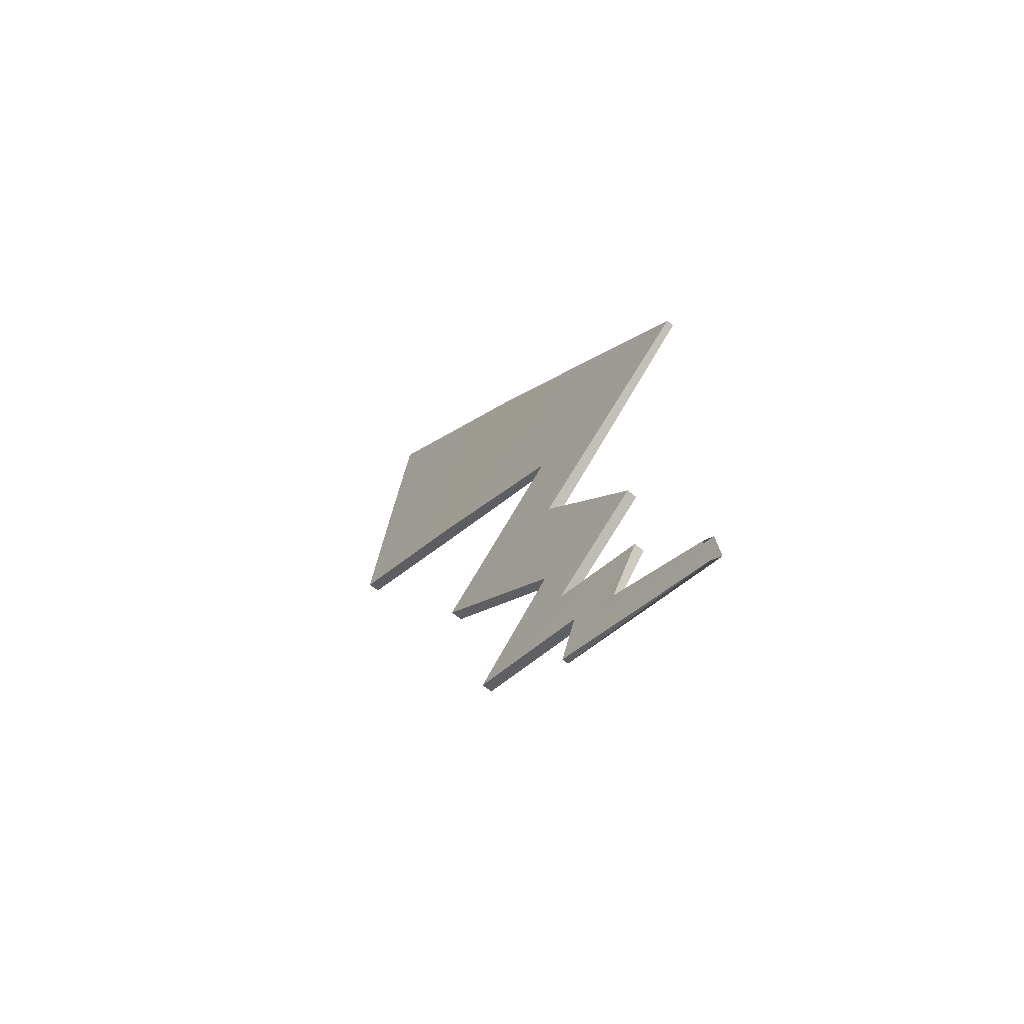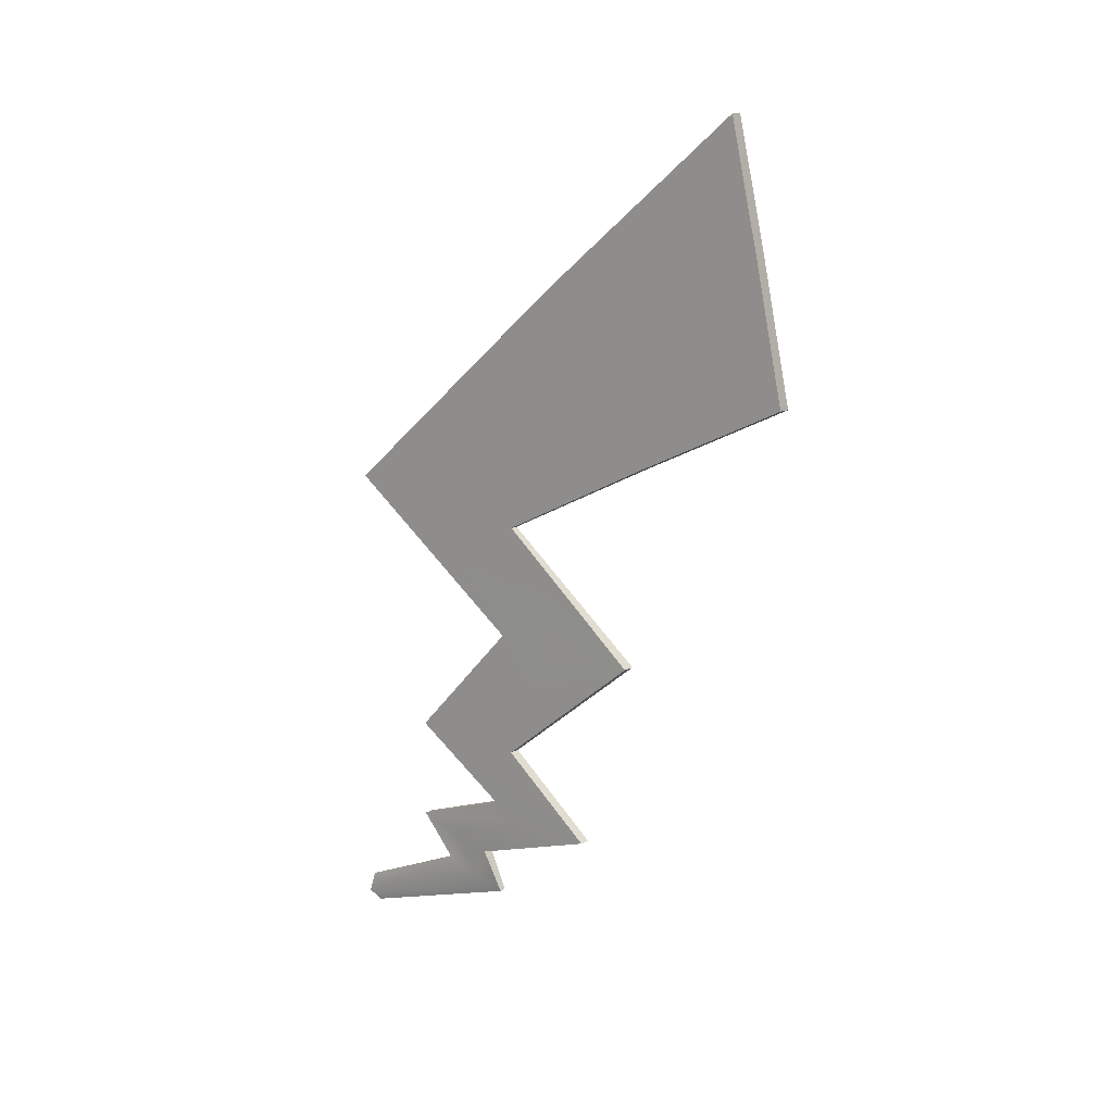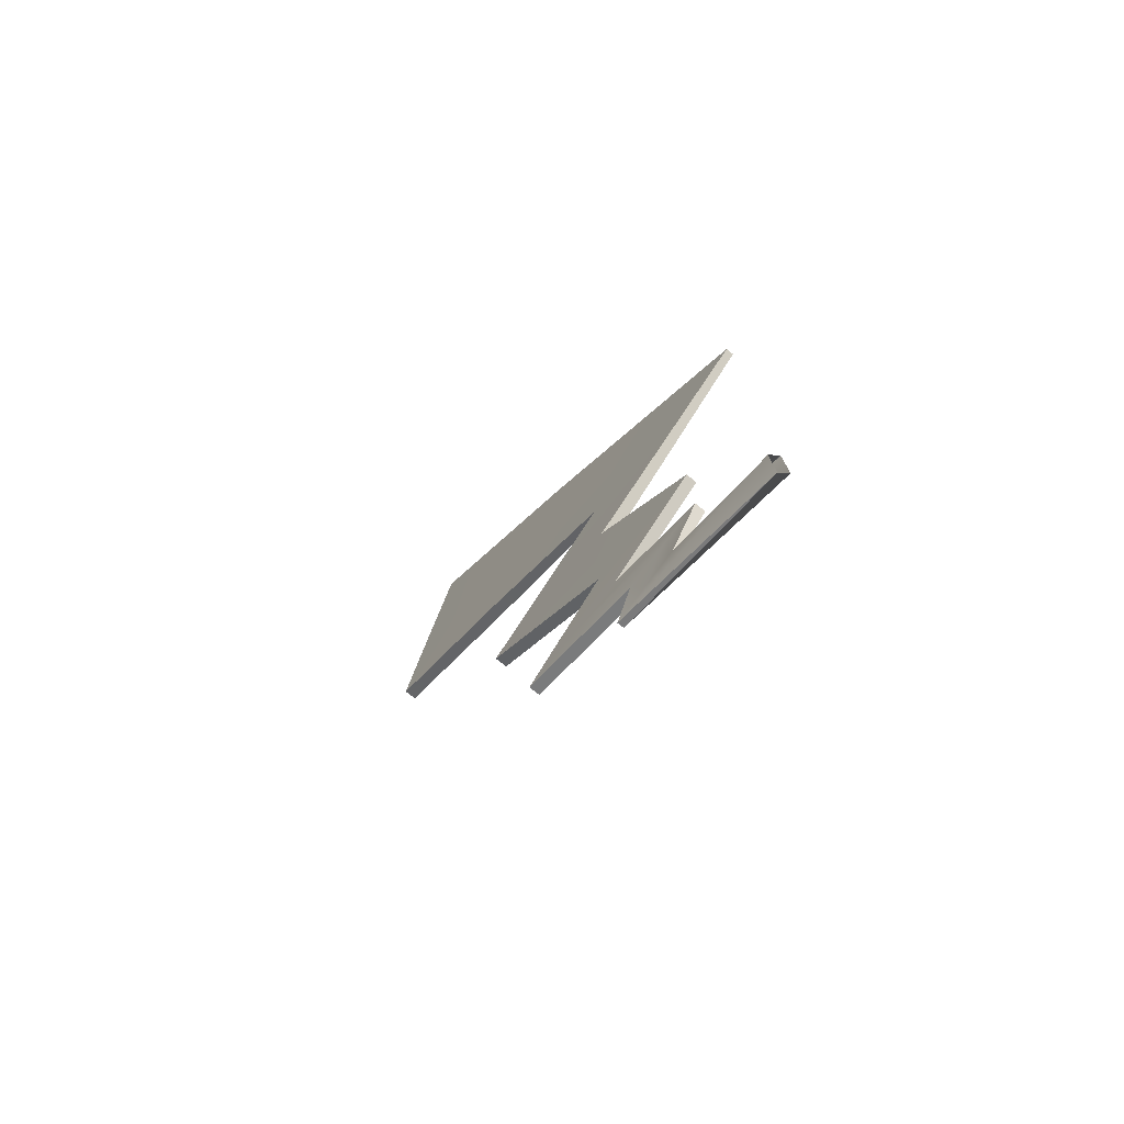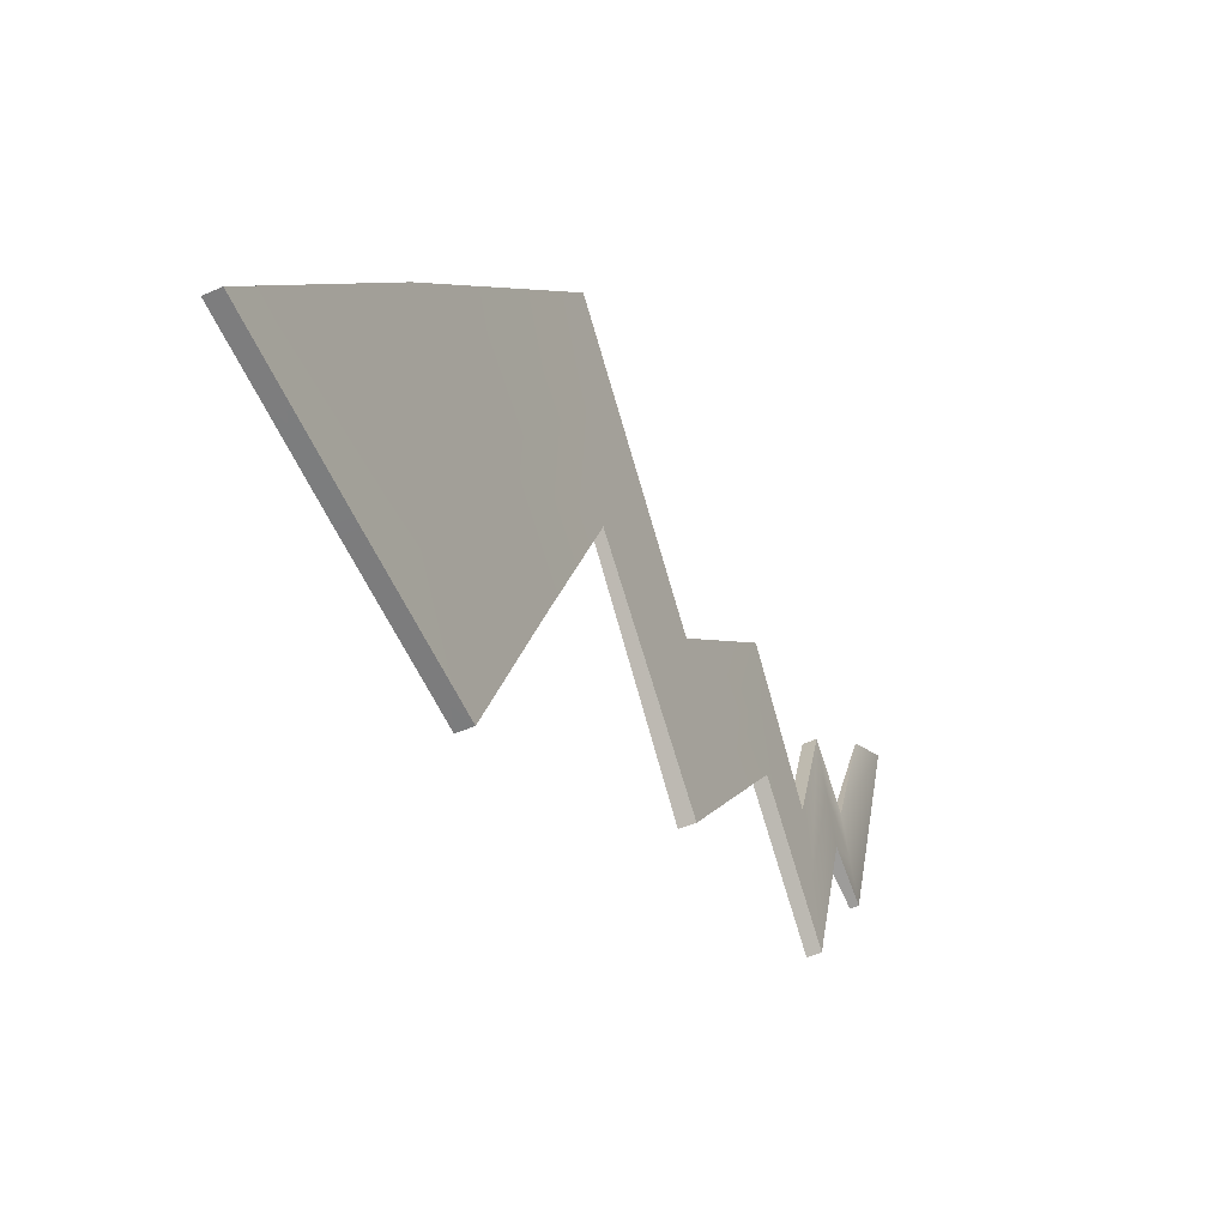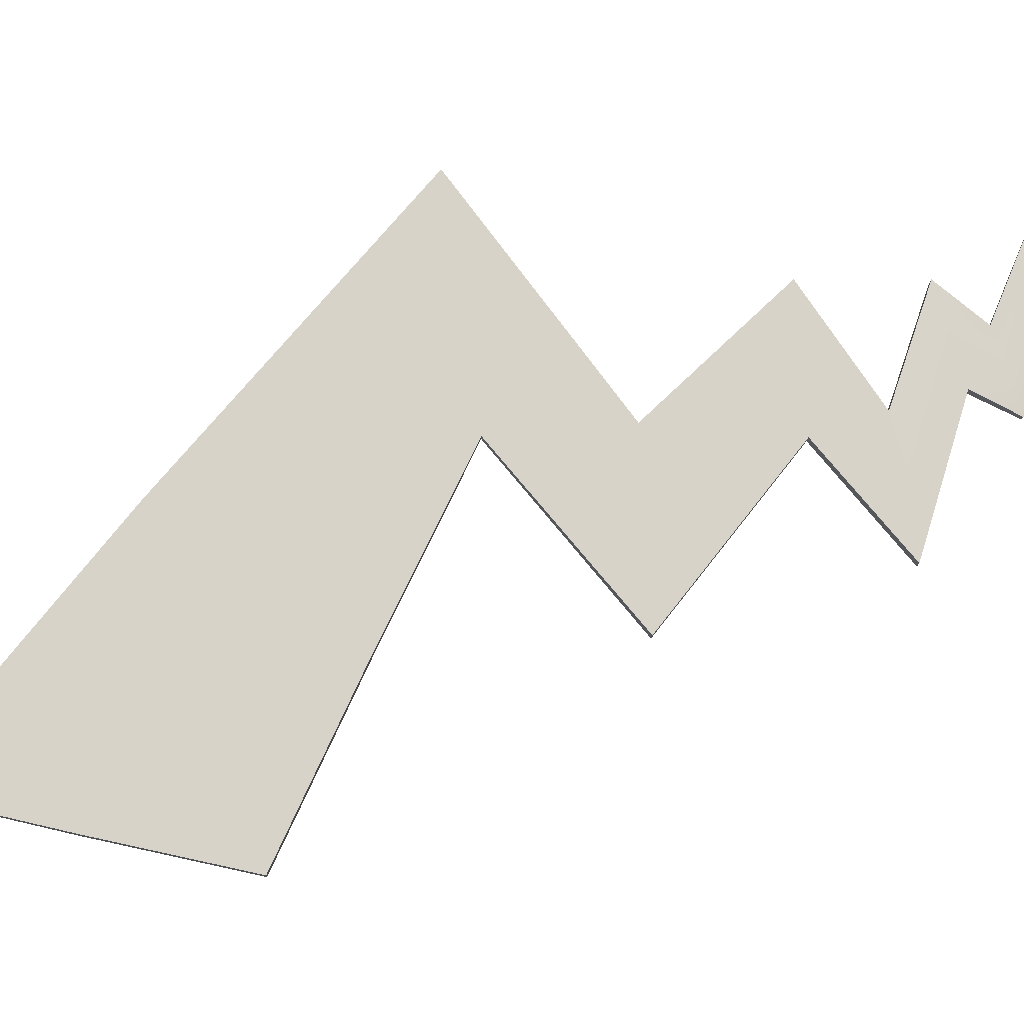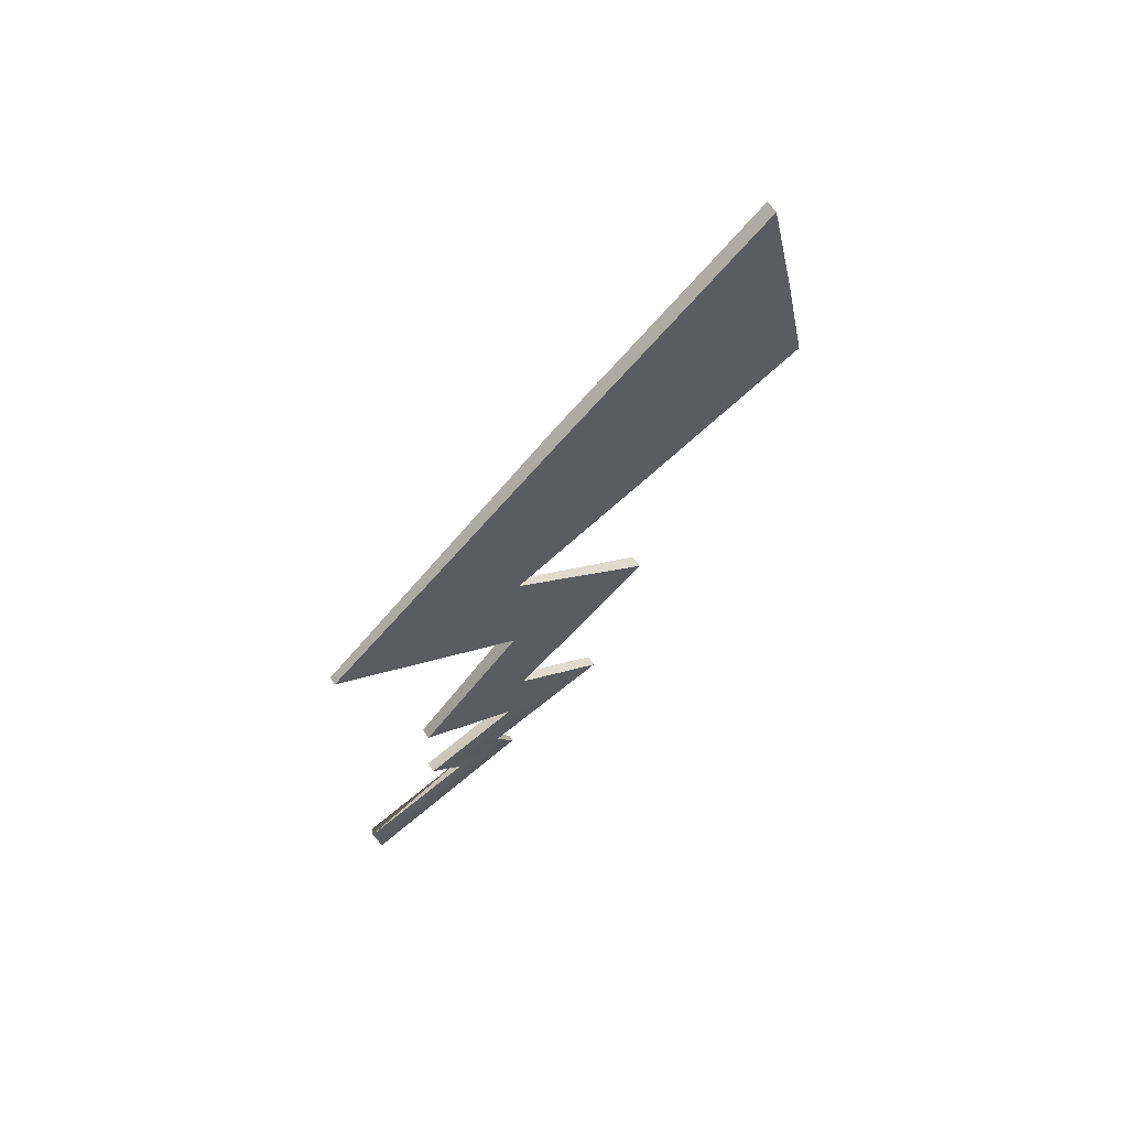
<metadata>
{"format":"obj","ext":"obj","renderer":"f3d","projection":"perspective","resolution":1024,"background":"white","views":[{"elev":-60.9,"azim":-40.0,"up":"+Y"},{"elev":12.8,"azim":128.9,"up":"+Y"},{"elev":-73.7,"azim":-39.5,"up":"+Y"},{"elev":-48.4,"azim":-153.7,"up":"+Z"},{"elev":-13.3,"azim":-91.9,"up":"+Z"},{"elev":64.3,"azim":55.8,"up":"+Y"}]}
</metadata>
<code>
g pm0025_00_SippoSkin
v -2.77e-17 0.1052 -0.07175
v -1.479e-17 0.1272 -0.1242
v 0.001468 0.1272 -0.1242
v -3.702e-17 0.09255 -0.07543
v 0.001468 0.1177 -0.155
v -2.33e-17 0.1177 -0.155
v -2.77e-17 0.1052 -0.07175
v -0.001468 0.1272 -0.1242
v -1.479e-17 0.1272 -0.1242
v -3.702e-17 0.09255 -0.07543
v -2.33e-17 0.1177 -0.155
v -0.001468 0.1177 -0.155
v 0.002743 0.3263 -0.234
v 0.002743 0.4163 -0.2903
v 0.002743 0.3579 -0.3029
v 0.002743 0.3616 -0.2098
v 0.002743 0.4724 -0.2774
v 0.002743 0.3994 -0.1849
v 0.001809 0.2923 -0.1629
v 0.001809 0.299 -0.1179
v 0.001809 0.3057 -0.07285
v 0.002743 0.2403 -0.1928
v 0.002743 0.2384 -0.2274
v 0.002743 0.2421 -0.1583
v 0.001468 0.1177 -0.155
v -2.98e-09 0.09255 -0.07543
v 0.005 0.09839 -0.07347
v 0.001468 0.1225 -0.1396
v 0.002385 0.1354 -0.146
v 0.001468 0.1272 -0.1242
v -2.98e-09 0.1052 -0.07175
v 0.002385 0.1407 -0.1275
v 0.002392 0.1533 -0.2036
v 0.002385 0.146 -0.109
v 0.002392 0.1573 -0.1785
v 0.00241 0.1875 -0.1626
v 0.002392 0.1614 -0.1535
v 0.00241 0.1893 -0.136
v 0.002743 0.2384 -0.2274
v 0.00241 0.191 -0.1095
v 0.002743 0.2403 -0.1928
v 0.002743 0.2421 -0.1583
v 1.642e-16 0.4163 -0.2903
v 0.002743 0.4724 -0.2774
v 2.088e-16 0.4724 -0.2774
v 0.002743 0.4163 -0.2903
v 1.178e-16 0.3579 -0.3029
v 0.002743 0.3579 -0.3029
v 0.002743 0.3994 -0.1849
v 0.001809 0.3057 -0.07285
v 8.438e-17 0.3057 -0.07285
v 1.544e-16 0.3994 -0.1849
v 2.088e-16 0.4724 -0.2774
v 0.002743 0.4724 -0.2774
v 0.002743 0.2421 -0.1583
v 4.718e-17 0.2421 -0.1583
v 8.438e-17 0.3057 -0.07285
v 0.001809 0.3057 -0.07285
v 9.519e-17 0.3263 -0.234
v 0.002743 0.3579 -0.3029
v 1.178e-16 0.3579 -0.3029
v 0.002743 0.3263 -0.234
v 0.001809 0.2923 -0.1629
v 7.083e-17 0.2923 -0.1629
v 2.98e-10 0.2384 -0.2274
v 0.002743 0.2384 -0.2274
v 0.001809 0.2923 -0.1629
v 2.98e-10 0.2923 -0.1629
v 1.805e-17 0.1875 -0.1626
v 0.00241 0.1875 -0.1626
v 0.002743 0.2384 -0.2274
v 4.202e-17 0.2384 -0.2274
v 0.00241 0.191 -0.1095
v 2.26e-17 0.191 -0.1095
v 4.718e-17 0.2421 -0.1583
v 0.002743 0.2421 -0.1583
v -4.744e-18 0.1533 -0.2036
v 0.002392 0.1533 -0.2036
v 0.00241 0.1875 -0.1626
v 1.805e-17 0.1875 -0.1626
v 0.002392 0.1614 -0.1535
v 3.319e-18 0.1614 -0.1535
v 2.26e-17 0.191 -0.1095
v 0.00241 0.191 -0.1095
v 0.002385 0.146 -0.109
v -3.951e-18 0.146 -0.109
v 3.319e-18 0.1614 -0.1535
v 0.002392 0.1614 -0.1535
v -1.36e-17 0.1354 -0.146
v 0.002385 0.1354 -0.146
v 0.002392 0.1533 -0.2036
v -4.744e-18 0.1533 -0.2036
v -2.33e-17 0.1177 -0.155
v 0.001468 0.1177 -0.155
v 0.002385 0.1354 -0.146
v -1.36e-17 0.1354 -0.146
v 0.001468 0.1272 -0.1242
v -1.479e-17 0.1272 -0.1242
v -3.951e-18 0.146 -0.109
v 0.002385 0.146 -0.109
v -0.002743 0.3263 -0.234
v -0.002743 0.3579 -0.3029
v -0.002743 0.4163 -0.2903
v -0.002743 0.3616 -0.2098
v -0.002743 0.4724 -0.2774
v -0.002743 0.3994 -0.1849
v -0.001809 0.2923 -0.1629
v -0.001809 0.299 -0.1179
v -0.001809 0.3057 -0.07285
v -0.002743 0.2403 -0.1928
v -0.002743 0.2384 -0.2274
v -0.002743 0.2421 -0.1583
v -0.001468 0.1177 -0.155
v -0.005 0.09839 -0.07347
v -3.702e-17 0.09255 -0.07543
v -0.001468 0.1225 -0.1396
v -0.002385 0.1354 -0.146
v -0.001468 0.1272 -0.1242
v -2.77e-17 0.1052 -0.07175
v -0.002385 0.1407 -0.1275
v -0.002392 0.1533 -0.2036
v -0.002385 0.146 -0.109
v -0.002392 0.1573 -0.1785
v -0.00241 0.1875 -0.1626
v -0.002392 0.1614 -0.1535
v -0.00241 0.1893 -0.136
v -0.002743 0.2384 -0.2274
v -0.00241 0.191 -0.1095
v -0.002743 0.2403 -0.1928
v -0.002743 0.2421 -0.1583
v 1.642e-16 0.4163 -0.2903
v 2.088e-16 0.4724 -0.2774
v -0.002743 0.4724 -0.2774
v -0.002743 0.4163 -0.2903
v 1.178e-16 0.3579 -0.3029
v -0.002743 0.3579 -0.3029
v -0.002743 0.3994 -0.1849
v 8.438e-17 0.3057 -0.07285
v -0.001809 0.3057 -0.07285
v 1.544e-16 0.3994 -0.1849
v 2.088e-16 0.4724 -0.2774
v -0.002743 0.4724 -0.2774
v -0.002743 0.2421 -0.1583
v -0.001809 0.3057 -0.07285
v 8.438e-17 0.3057 -0.07285
v 4.718e-17 0.2421 -0.1583
v 9.519e-17 0.3263 -0.234
v 1.178e-16 0.3579 -0.3029
v -0.002743 0.3579 -0.3029
v -0.002743 0.3263 -0.234
v -0.001809 0.2923 -0.1629
v 7.083e-17 0.2923 -0.1629
v 2.98e-10 0.2384 -0.2274
v 2.98e-10 0.2923 -0.1629
v -0.001809 0.2923 -0.1629
v -0.002743 0.2384 -0.2274
v 1.805e-17 0.1875 -0.1626
v 4.202e-17 0.2384 -0.2274
v -0.002743 0.2384 -0.2274
v -0.00241 0.1875 -0.1626
v -0.00241 0.191 -0.1095
v -0.002743 0.2421 -0.1583
v 4.718e-17 0.2421 -0.1583
v 2.26e-17 0.191 -0.1095
v -4.744e-18 0.1533 -0.2036
v 1.805e-17 0.1875 -0.1626
v -0.00241 0.1875 -0.1626
v -0.002392 0.1533 -0.2036
v -0.002392 0.1614 -0.1535
v -0.00241 0.191 -0.1095
v 2.26e-17 0.191 -0.1095
v 3.319e-18 0.1614 -0.1535
v -0.002385 0.146 -0.109
v -0.002392 0.1614 -0.1535
v 3.319e-18 0.1614 -0.1535
v -3.951e-18 0.146 -0.109
v -1.36e-17 0.1354 -0.146
v -4.744e-18 0.1533 -0.2036
v -0.002392 0.1533 -0.2036
v -0.002385 0.1354 -0.146
v -2.33e-17 0.1177 -0.155
v -1.36e-17 0.1354 -0.146
v -0.002385 0.1354 -0.146
v -0.001468 0.1177 -0.155
v -0.001468 0.1272 -0.1242
v -0.002385 0.146 -0.109
v -3.951e-18 0.146 -0.109
v -1.479e-17 0.1272 -0.1242
g pm0025_00_SippoSkin_0
f 3 2 1
f 6 5 4
f 9 8 7
f 12 11 10
f 15 14 13
f 14 16 13
f 14 17 16
f 17 18 16
f 13 16 19
f 16 18 20
f 16 20 19
f 18 21 20
f 20 22 19
f 20 21 22
f 22 23 19
f 21 24 22
f 27 26 25
f 28 27 25
f 25 29 28
f 28 30 27
f 30 31 27
f 29 32 28
f 28 32 30
f 29 33 32
f 32 34 30
f 33 35 32
f 32 35 34
f 33 36 35
f 35 37 34
f 36 38 35
f 35 38 37
f 38 36 39
f 38 40 37
f 41 38 39
f 42 40 38
f 41 42 38
f 45 44 43
f 44 46 43
f 43 46 47
f 46 48 47
f 51 50 49
f 52 51 49
f 52 49 53
f 49 54 53
f 57 56 55
f 58 57 55
f 61 60 59
f 60 62 59
f 62 63 59
f 63 64 59
f 67 66 65
f 68 67 65
f 71 70 69
f 72 71 69
f 75 74 73
f 76 75 73
f 79 78 77
f 80 79 77
f 83 82 81
f 84 83 81
f 87 86 85
f 88 87 85
f 91 90 89
f 92 91 89
f 95 94 93
f 96 95 93
f 99 98 97
f 100 99 97
f 103 102 101
f 104 103 101
f 105 103 104
f 106 105 104
f 104 101 107
f 106 104 108
f 108 104 107
f 109 106 108
f 110 108 107
f 109 108 110
f 111 110 107
f 112 109 110
f 115 114 113
f 114 116 113
f 117 113 116
f 118 116 114
f 119 118 114
f 120 117 116
f 120 116 118
f 121 117 120
f 122 120 118
f 123 121 120
f 123 120 122
f 124 121 123
f 125 123 122
f 126 124 123
f 126 123 125
f 124 126 127
f 128 126 125
f 126 129 127
f 128 130 126
f 130 129 126
f 133 132 131
f 134 133 131
f 134 131 135
f 136 134 135
f 139 138 137
f 138 140 137
f 137 140 141
f 142 137 141
f 145 144 143
f 146 145 143
f 149 148 147
f 150 149 147
f 151 150 147
f 152 151 147
f 155 154 153
f 156 155 153
f 159 158 157
f 160 159 157
f 163 162 161
f 164 163 161
f 167 166 165
f 168 167 165
f 171 170 169
f 172 171 169
f 175 174 173
f 176 175 173
f 179 178 177
f 180 179 177
f 183 182 181
f 184 183 181
f 187 186 185
f 188 187 185

</code>
